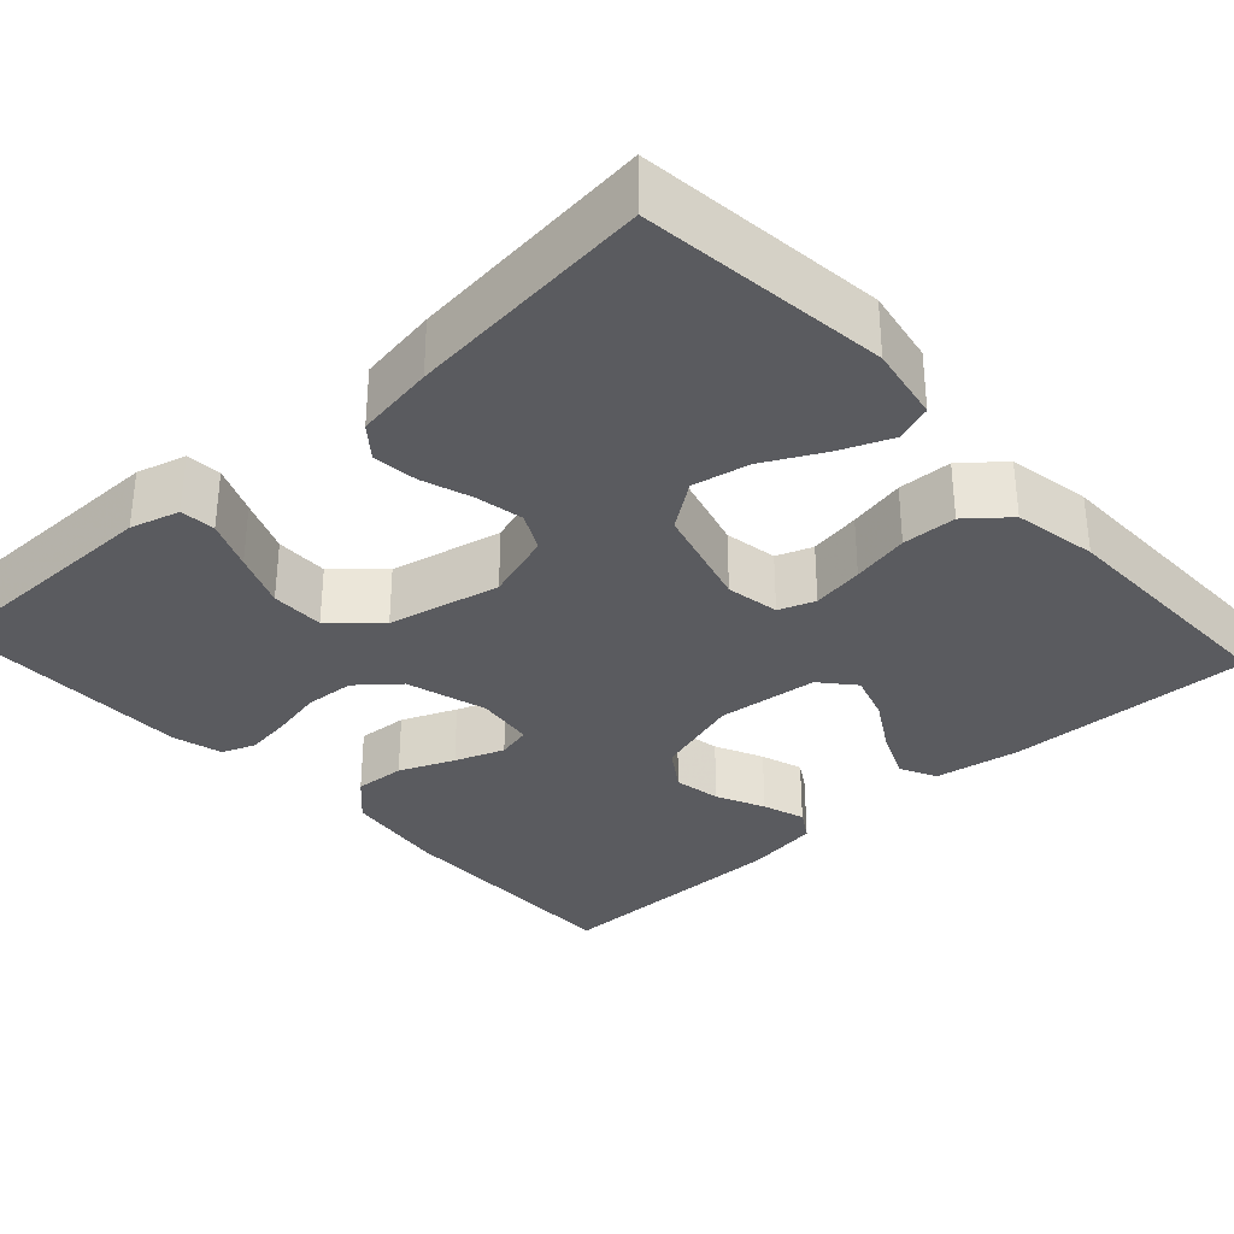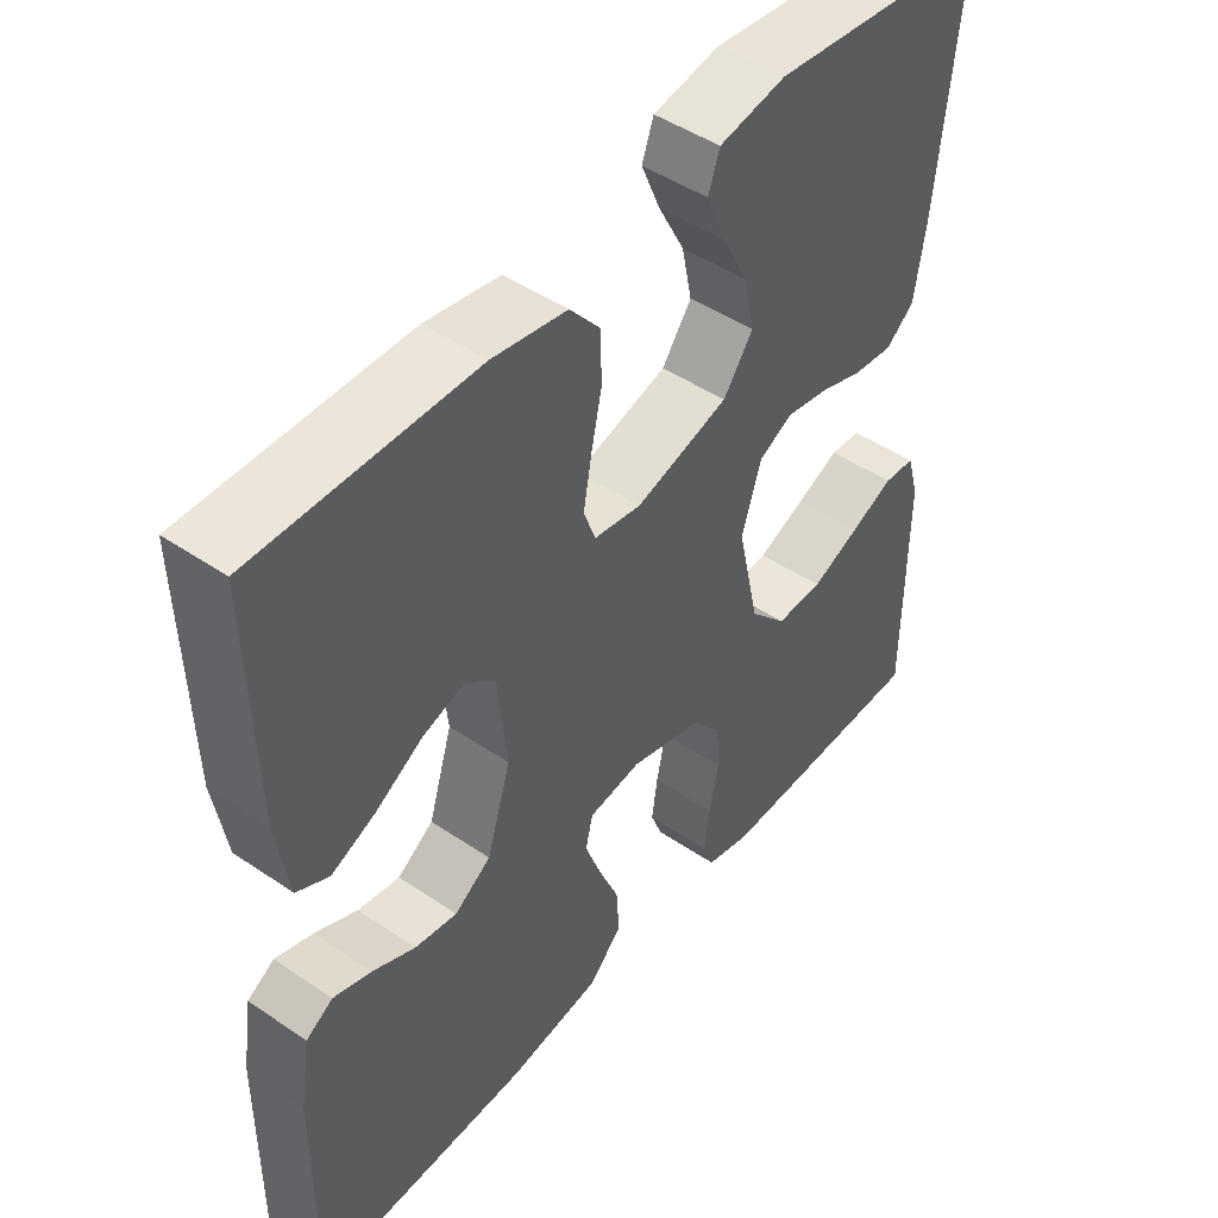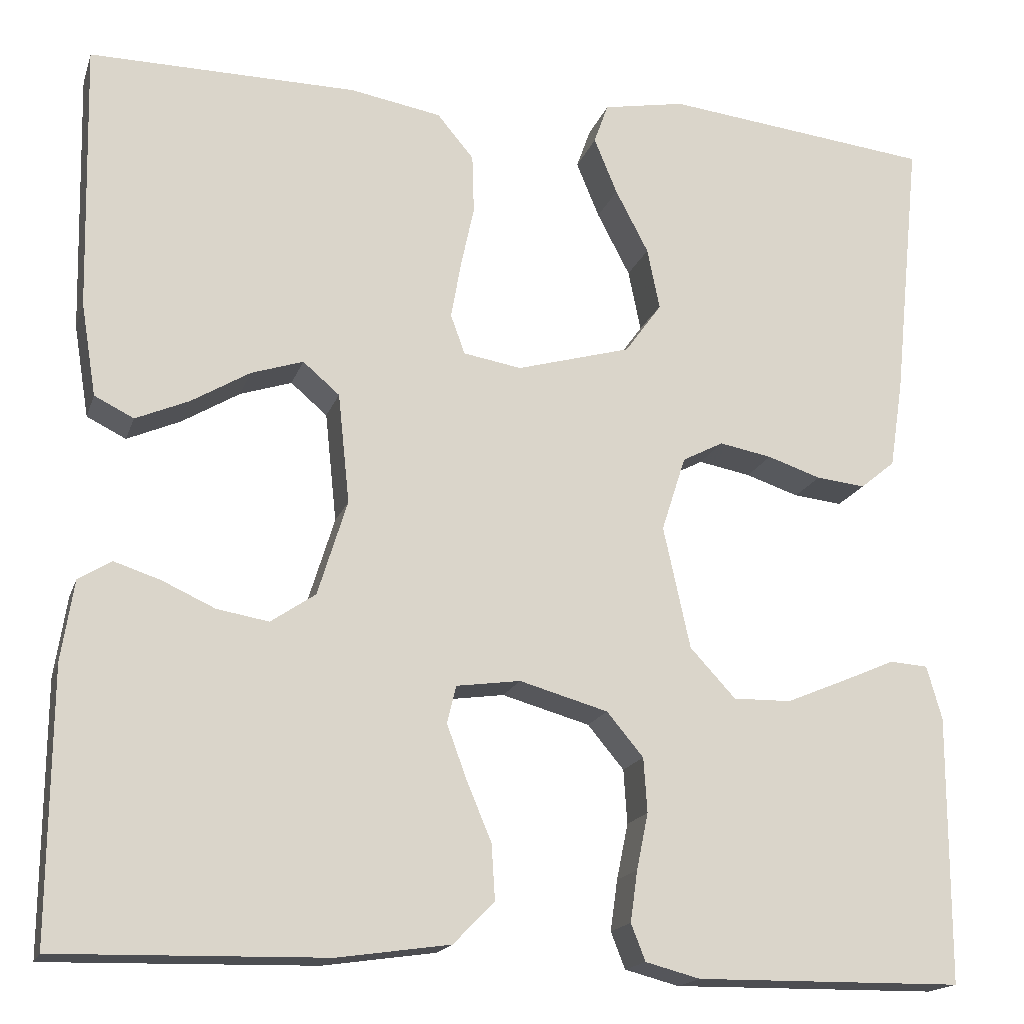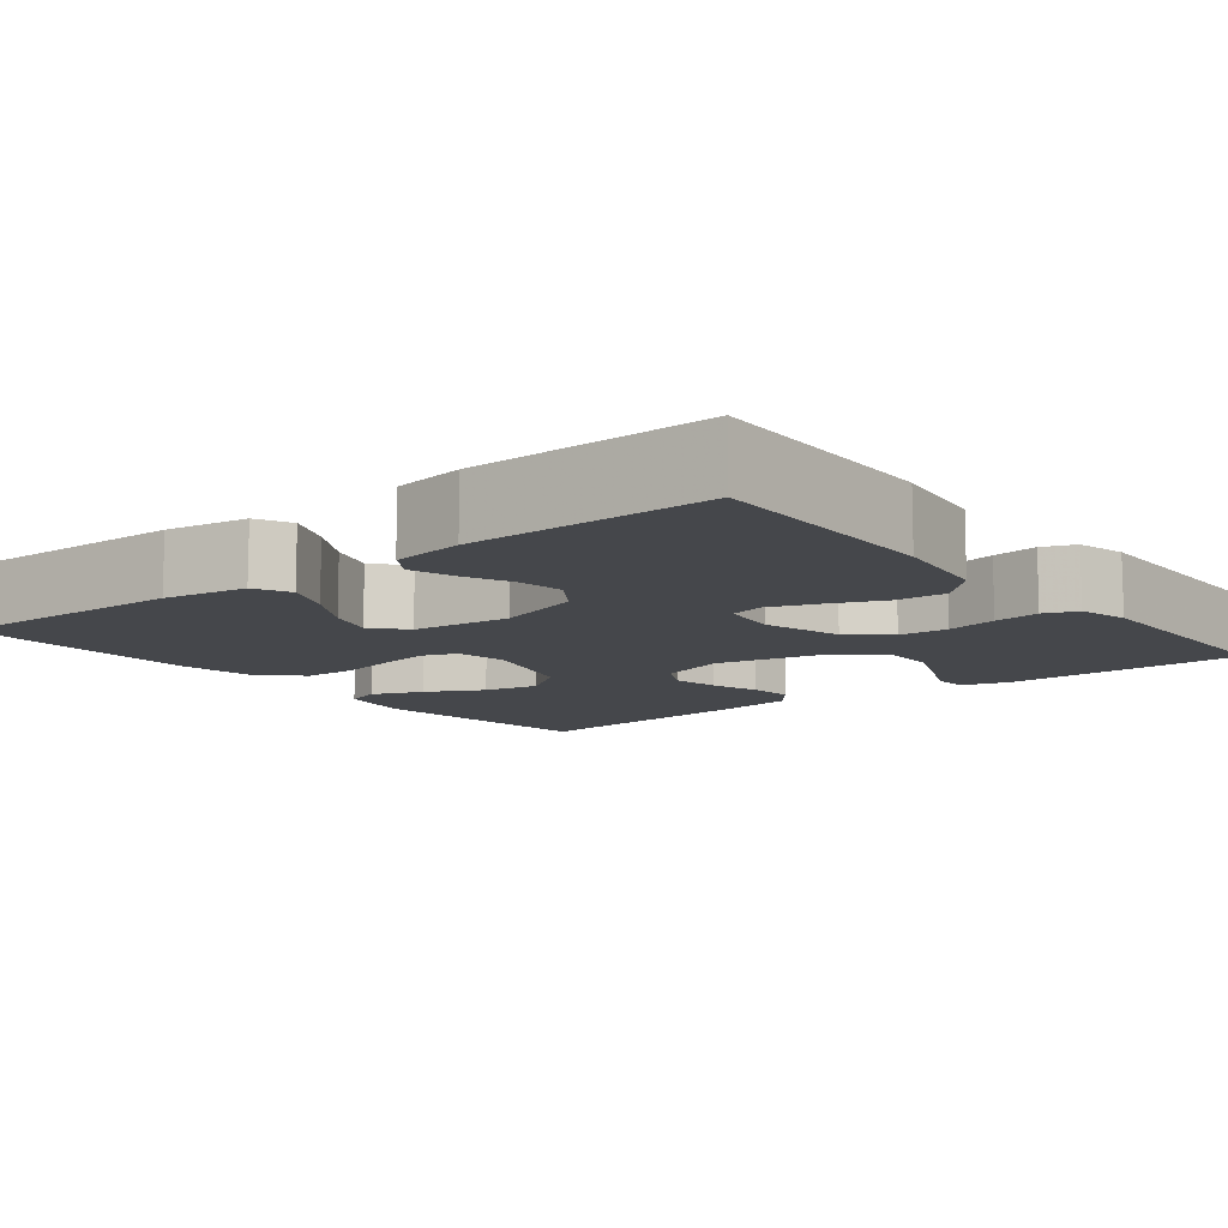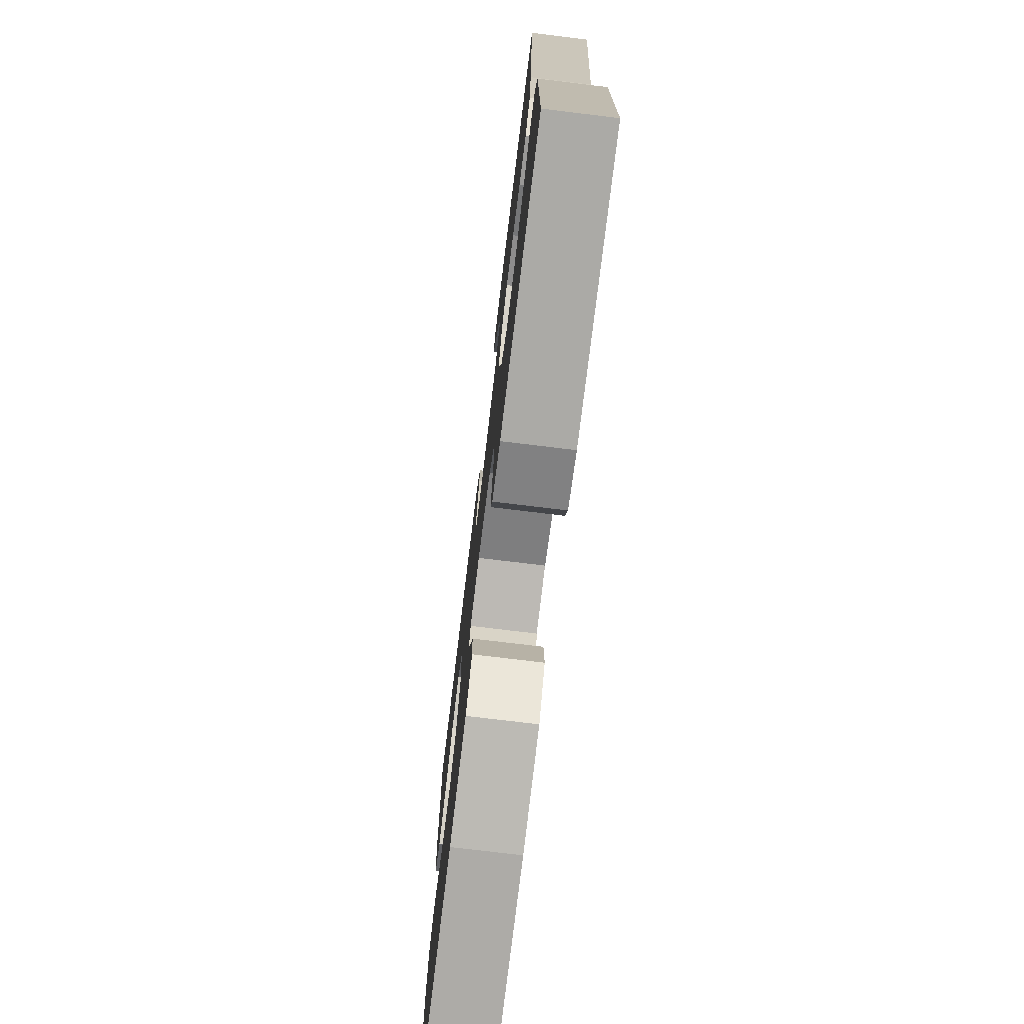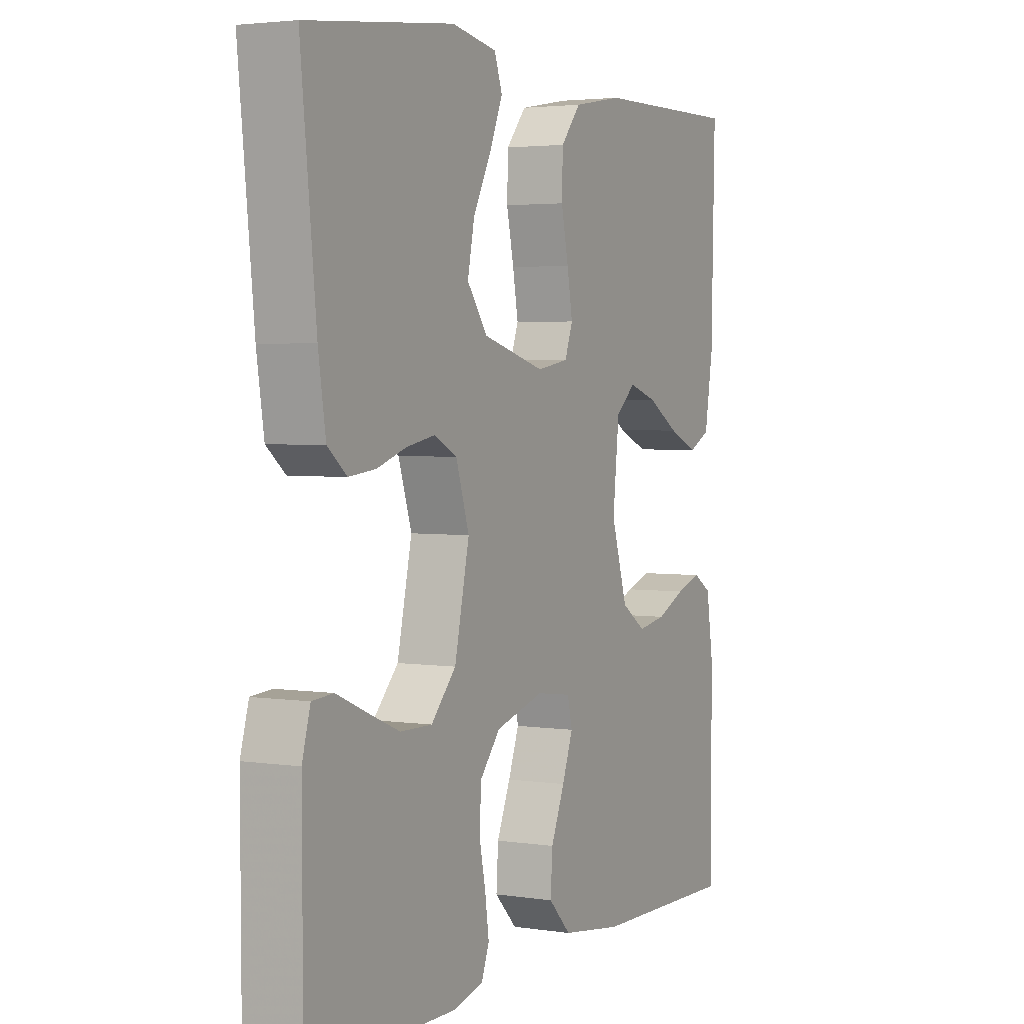
<metadata>
{"format":"obj","ext":"obj","renderer":"f3d","projection":"perspective","resolution":1024,"background":"white","views":[{"elev":-32.8,"azim":-47.4,"up":"+Y"},{"elev":47.1,"azim":127.6,"up":"+Z"},{"elev":-17.3,"azim":164.3,"up":"+Z"},{"elev":-10.6,"azim":128.3,"up":"+Y"},{"elev":-75.3,"azim":-96.9,"up":"+Z"},{"elev":3.2,"azim":-62.6,"up":"+Z"}]}
</metadata>
<code>
v 0.5 0.07 -0.5
v 0.2 0.07 -0.494
v 0.074 0.07 -0.476
v 0.028 0.07 -0.429
v 0.032 0.07 -0.367
v 0.06 0.07 -0.3
v 0.082 0.07 -0.24
v 0.072 0.07 -0.198
v 0 0.07 -0.188
v -0.099 0.07 -0.216
v -0.14 0.07 -0.265
v -0.144 0.07 -0.326
v -0.131 0.07 -0.389
v -0.123 0.07 -0.446
v -0.139 0.07 -0.487
v -0.2 0.07 -0.503
v -0.5 0.07 -0.5
v -0.501 0.07 -0.2
v -0.484 0.07 -0.14
v -0.441 0.07 -0.137
v -0.381 0.07 -0.163
v -0.314 0.07 -0.191
v -0.249 0.07 -0.192
v -0.198 0.07 -0.137
v -0.168 0.07 0
v -0.195 0.07 0.084
v -0.241 0.07 0.108
v -0.3 0.07 0.097
v -0.36 0.07 0.077
v -0.415 0.07 0.071
v -0.454 0.07 0.103
v -0.469 0.07 0.2
v -0.5 0.07 0.5
v -0.2 0.07 0.534
v -0.108 0.07 0.517
v -0.092 0.07 0.472
v -0.118 0.07 0.409
v -0.155 0.07 0.338
v -0.169 0.07 0.269
v -0.128 0.07 0.212
v 0 0.07 0.176
v 0.065 0.07 0.187
v 0.081 0.07 0.231
v 0.07 0.07 0.294
v 0.055 0.07 0.364
v 0.057 0.07 0.43
v 0.098 0.07 0.479
v 0.2 0.07 0.497
v 0.5 0.07 0.5
v 0.493 0.07 0.2
v 0.476 0.07 0.096
v 0.432 0.07 0.074
v 0.372 0.07 0.1
v 0.307 0.07 0.139
v 0.249 0.07 0.158
v 0.208 0.07 0.123
v 0.195 0.07 0
v 0.228 0.07 -0.107
v 0.278 0.07 -0.141
v 0.336 0.07 -0.131
v 0.395 0.07 -0.104
v 0.447 0.07 -0.087
v 0.484 0.07 -0.11
v 0.498 0.07 -0.2
v 0.5 0 -0.5
v 0.2 0 -0.494
v 0.074 0 -0.476
v 0.028 0 -0.429
v 0.032 0 -0.367
v 0.06 0 -0.3
v 0.082 0 -0.24
v 0.072 0 -0.198
v 0 0 -0.188
v -0.099 0 -0.216
v -0.14 0 -0.265
v -0.144 0 -0.326
v -0.131 0 -0.389
v -0.123 0 -0.446
v -0.139 0 -0.487
v -0.2 0 -0.503
v -0.5 0 -0.5
v -0.501 0 -0.2
v -0.484 0 -0.14
v -0.441 0 -0.137
v -0.381 0 -0.163
v -0.314 0 -0.191
v -0.249 0 -0.192
v -0.198 0 -0.137
v -0.168 0 0
v -0.195 0 0.084
v -0.241 0 0.108
v -0.3 0 0.097
v -0.36 0 0.077
v -0.415 0 0.071
v -0.454 0 0.103
v -0.469 0 0.2
v -0.5 0 0.5
v -0.2 0 0.534
v -0.108 0 0.517
v -0.092 0 0.472
v -0.118 0 0.409
v -0.155 0 0.338
v -0.169 0 0.269
v -0.128 0 0.212
v 0 0 0.176
v 0.065 0 0.187
v 0.081 0 0.231
v 0.07 0 0.294
v 0.055 0 0.364
v 0.057 0 0.43
v 0.098 0 0.479
v 0.2 0 0.497
v 0.5 0 0.5
v 0.493 0 0.2
v 0.476 0 0.096
v 0.432 0 0.074
v 0.372 0 0.1
v 0.307 0 0.139
v 0.249 0 0.158
v 0.208 0 0.123
v 0.195 0 0
v 0.228 0 -0.107
v 0.278 0 -0.141
v 0.336 0 -0.131
v 0.395 0 -0.104
v 0.447 0 -0.087
v 0.484 0 -0.11
v 0.498 0 -0.2
f 4 5 6
f 3 4 6
f 2 3 6
f 1 2 6
f 64 1 6
f 63 64 6
f 62 63 6
f 61 62 6
f 60 61 6
f 59 60 6 7
f 58 59 7 8
f 57 58 8 9
f 56 57 9 10
f 52 53 54
f 51 52 54
f 50 51 54
f 49 50 54
f 48 49 54
f 47 48 54
f 46 47 54
f 45 46 54
f 44 45 54
f 43 44 54 55
f 42 43 55 56
f 36 37 38
f 35 36 38
f 34 35 38
f 33 34 38
f 32 33 38
f 31 32 38
f 30 31 38
f 29 30 38
f 28 29 38
f 27 28 38 39
f 26 27 39 40
f 19 20 21
f 18 19 21
f 17 18 21
f 16 17 21
f 15 16 21
f 14 15 21
f 13 14 21
f 12 13 21
f 11 12 21 22
f 10 11 22 23
f 41 42 56 10
f 25 26 40 41
f 24 25 41 10
f 10 23 24
f 70 69 68
f 70 68 67
f 70 67 66
f 70 66 65
f 70 65 128
f 70 128 127
f 70 127 126
f 70 126 125
f 70 125 124
f 71 70 124 123
f 72 71 123 122
f 73 72 122 121
f 74 73 121 120
f 118 117 116
f 118 116 115
f 118 115 114
f 118 114 113
f 118 113 112
f 118 112 111
f 118 111 110
f 118 110 109
f 118 109 108
f 119 118 108 107
f 120 119 107 106
f 102 101 100
f 102 100 99
f 102 99 98
f 102 98 97
f 102 97 96
f 102 96 95
f 102 95 94
f 102 94 93
f 102 93 92
f 103 102 92 91
f 104 103 91 90
f 85 84 83
f 85 83 82
f 85 82 81
f 85 81 80
f 85 80 79
f 85 79 78
f 85 78 77
f 85 77 76
f 86 85 76 75
f 87 86 75 74
f 74 120 106 105
f 105 104 90 89
f 74 105 89 88
f 88 87 74
f 1 65 66 2
f 2 66 67 3
f 3 67 68 4
f 4 68 69 5
f 5 69 70 6
f 6 70 71 7
f 7 71 72 8
f 8 72 73 9
f 9 73 74 10
f 10 74 75 11
f 11 75 76 12
f 12 76 77 13
f 13 77 78 14
f 14 78 79 15
f 15 79 80 16
f 16 80 81 17
f 17 81 82 18
f 18 82 83 19
f 19 83 84 20
f 20 84 85 21
f 21 85 86 22
f 22 86 87 23
f 23 87 88 24
f 24 88 89 25
f 25 89 90 26
f 26 90 91 27
f 27 91 92 28
f 28 92 93 29
f 29 93 94 30
f 30 94 95 31
f 31 95 96 32
f 32 96 97 33
f 33 97 98 34
f 34 98 99 35
f 35 99 100 36
f 36 100 101 37
f 37 101 102 38
f 38 102 103 39
f 39 103 104 40
f 40 104 105 41
f 41 105 106 42
f 42 106 107 43
f 43 107 108 44
f 44 108 109 45
f 45 109 110 46
f 46 110 111 47
f 47 111 112 48
f 48 112 113 49
f 49 113 114 50
f 50 114 115 51
f 51 115 116 52
f 52 116 117 53
f 53 117 118 54
f 54 118 119 55
f 55 119 120 56
f 56 120 121 57
f 57 121 122 58
f 58 122 123 59
f 59 123 124 60
f 60 124 125 61
f 61 125 126 62
f 62 126 127 63
f 63 127 128 64
f 64 128 65 1

</code>
